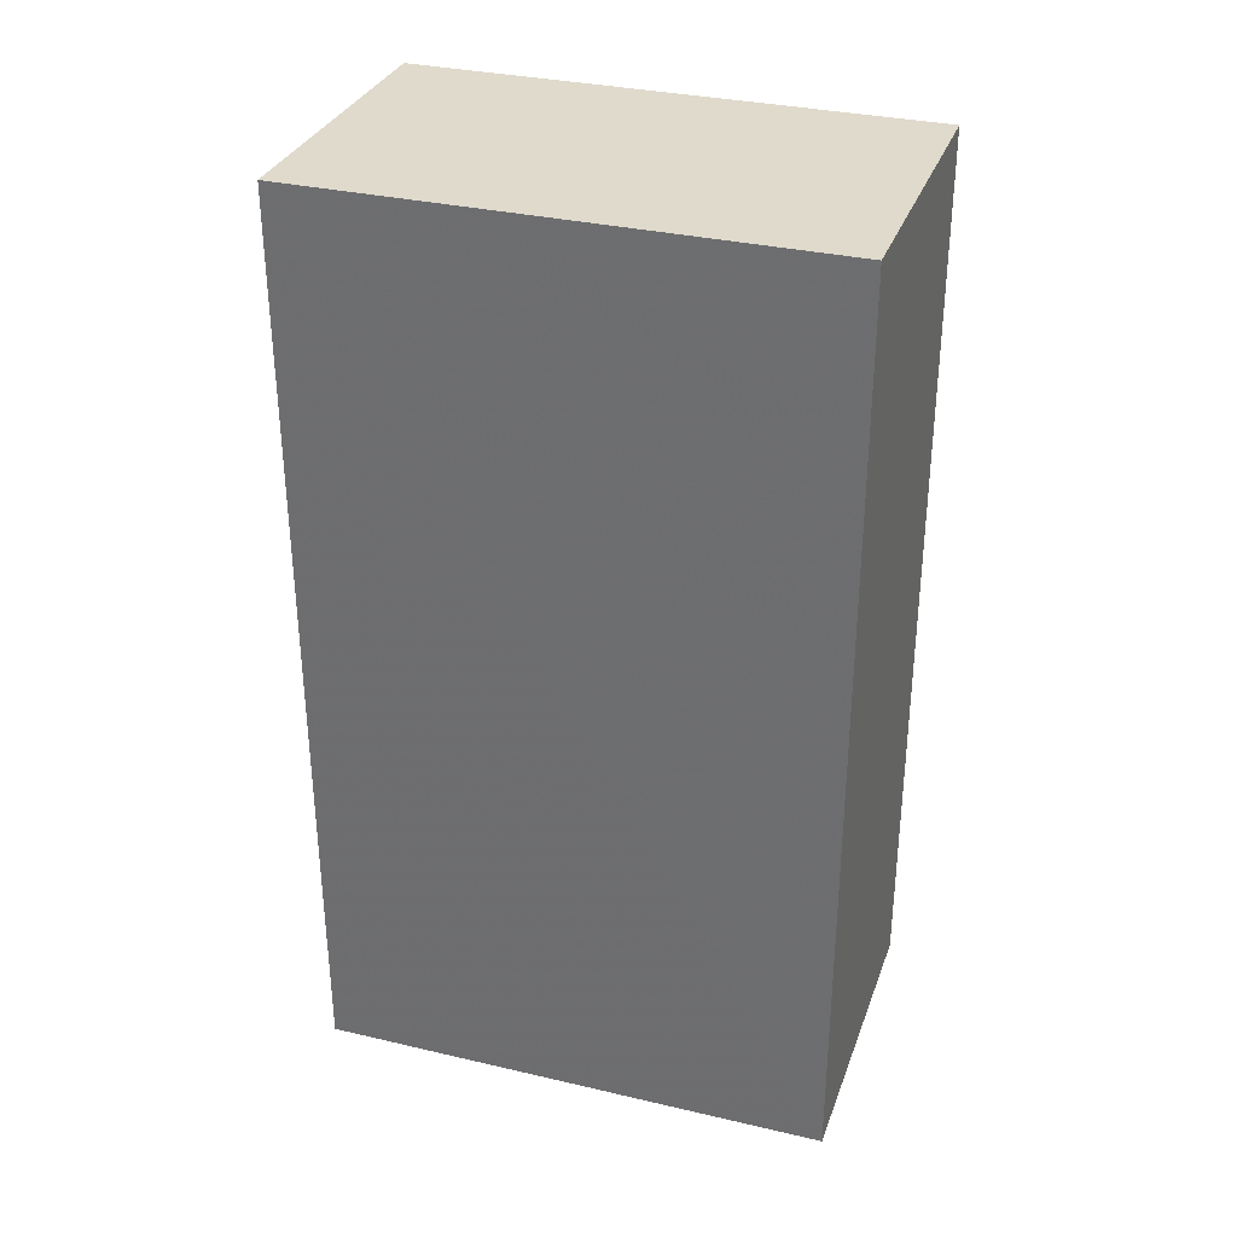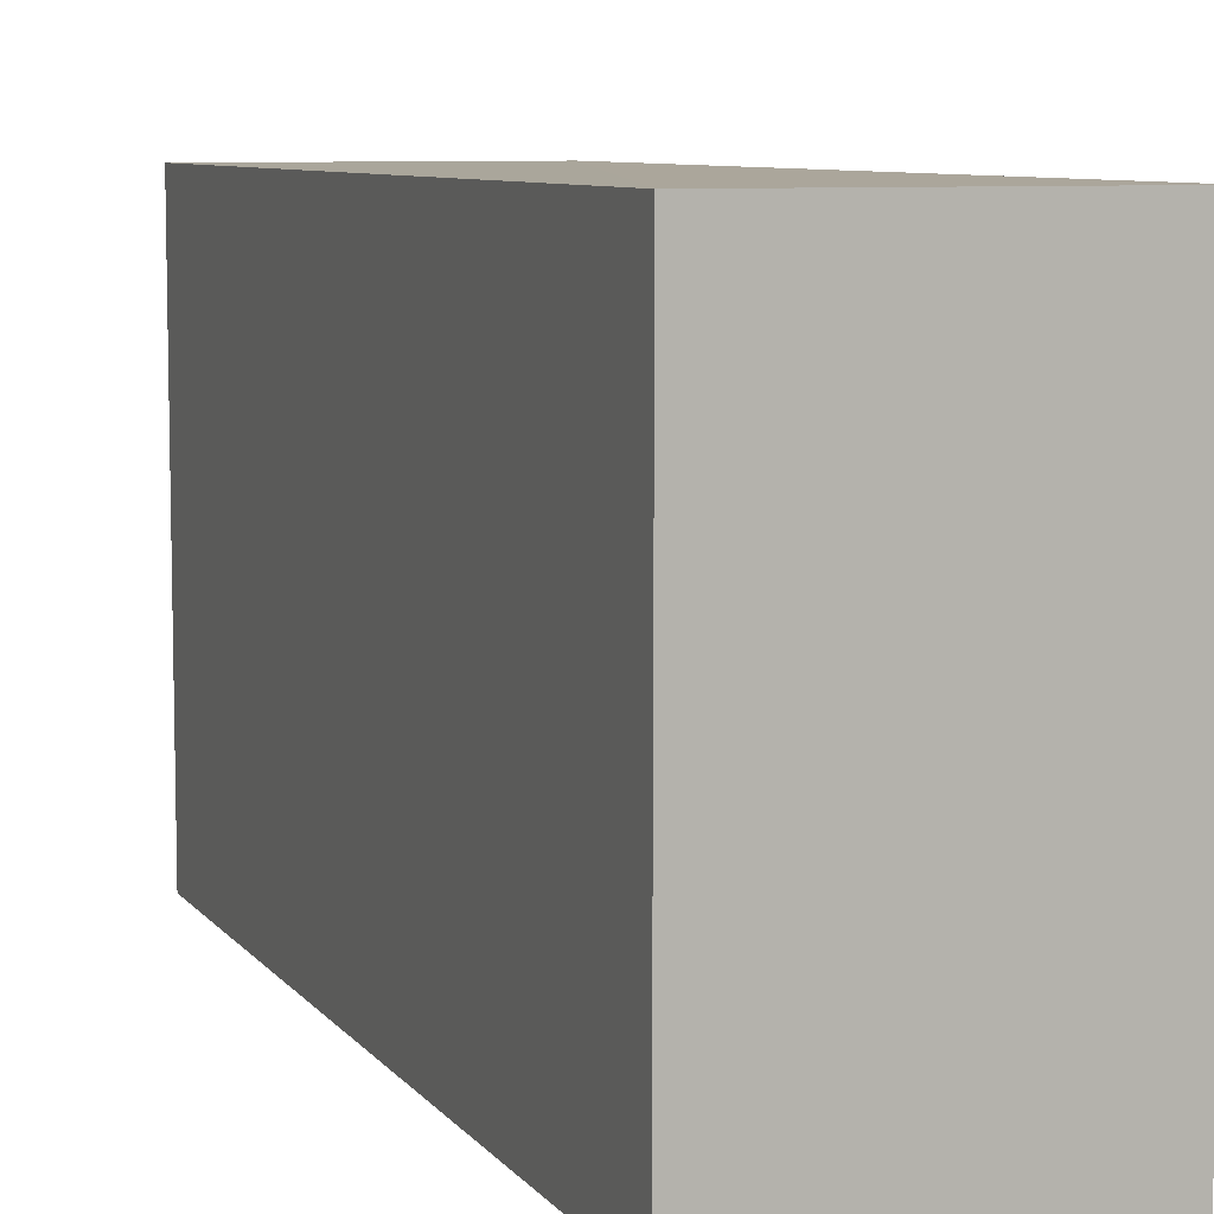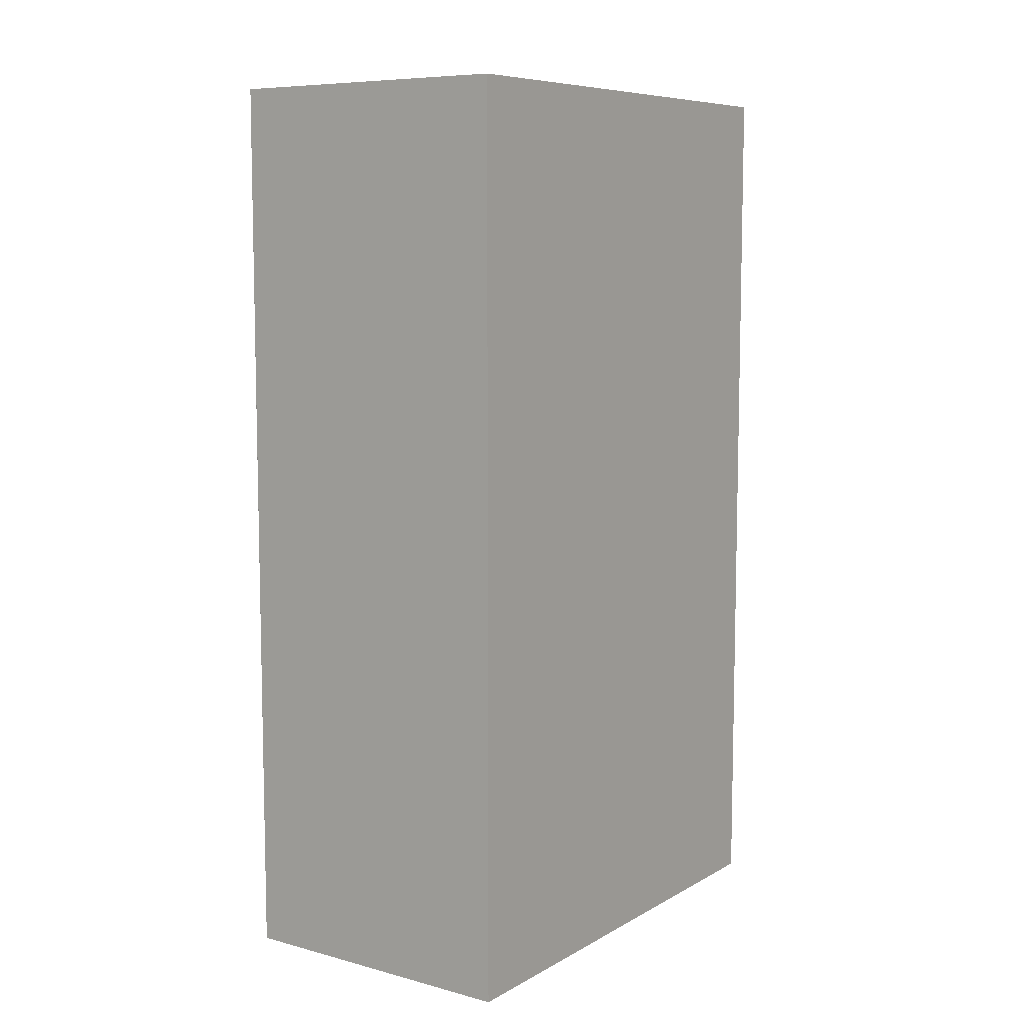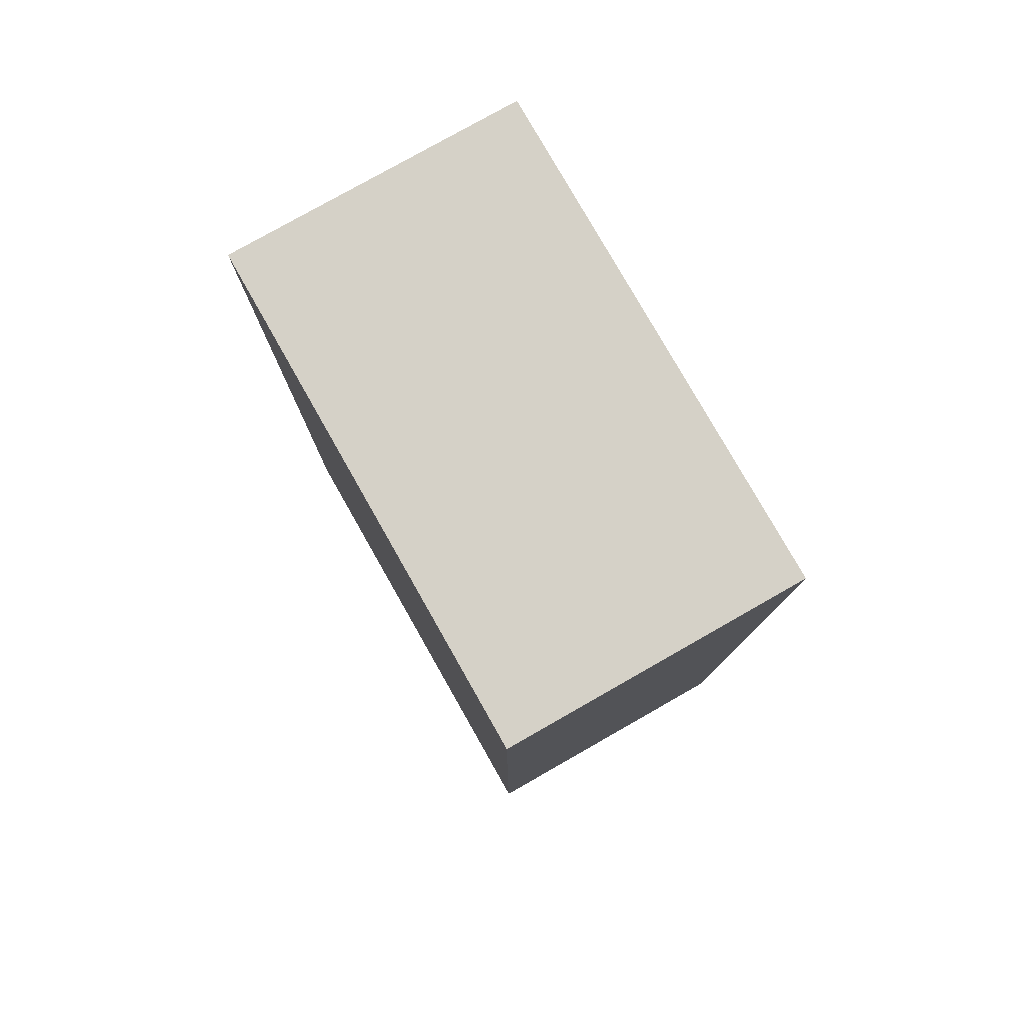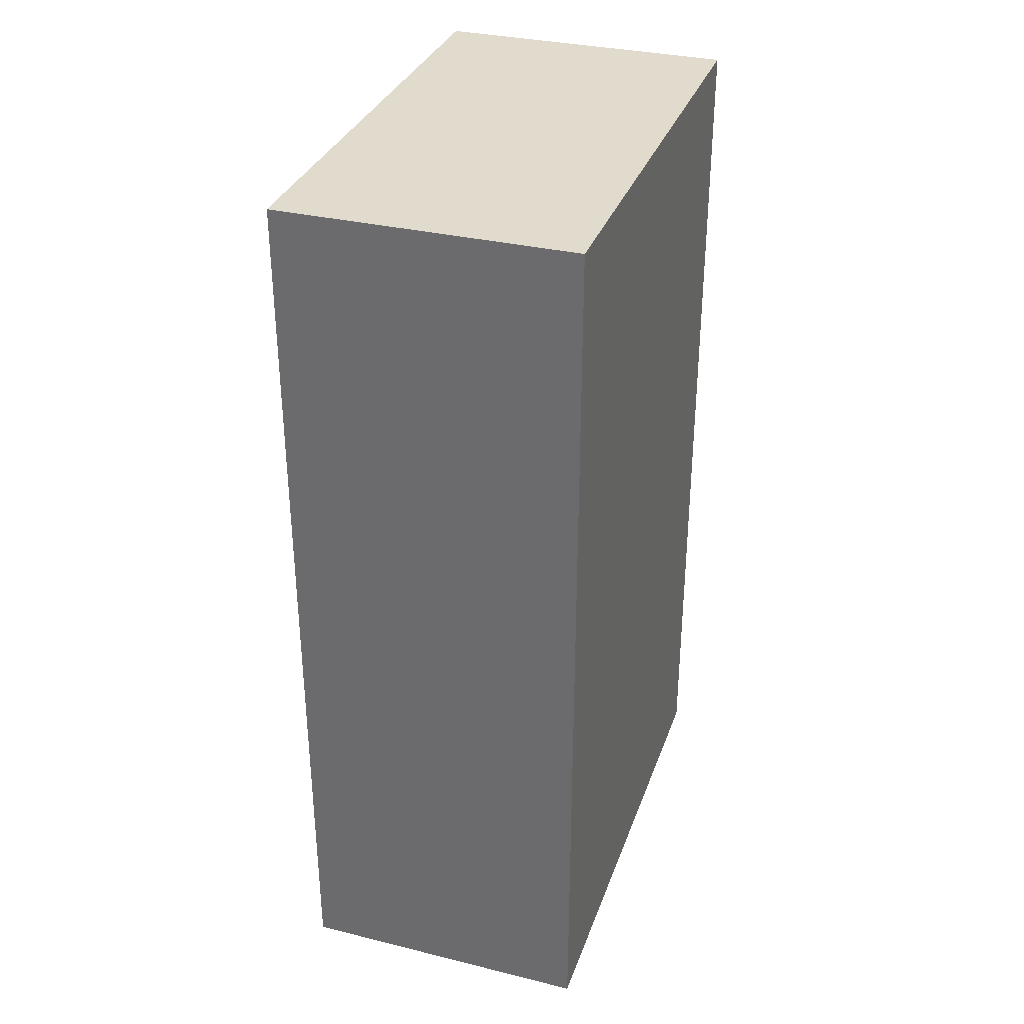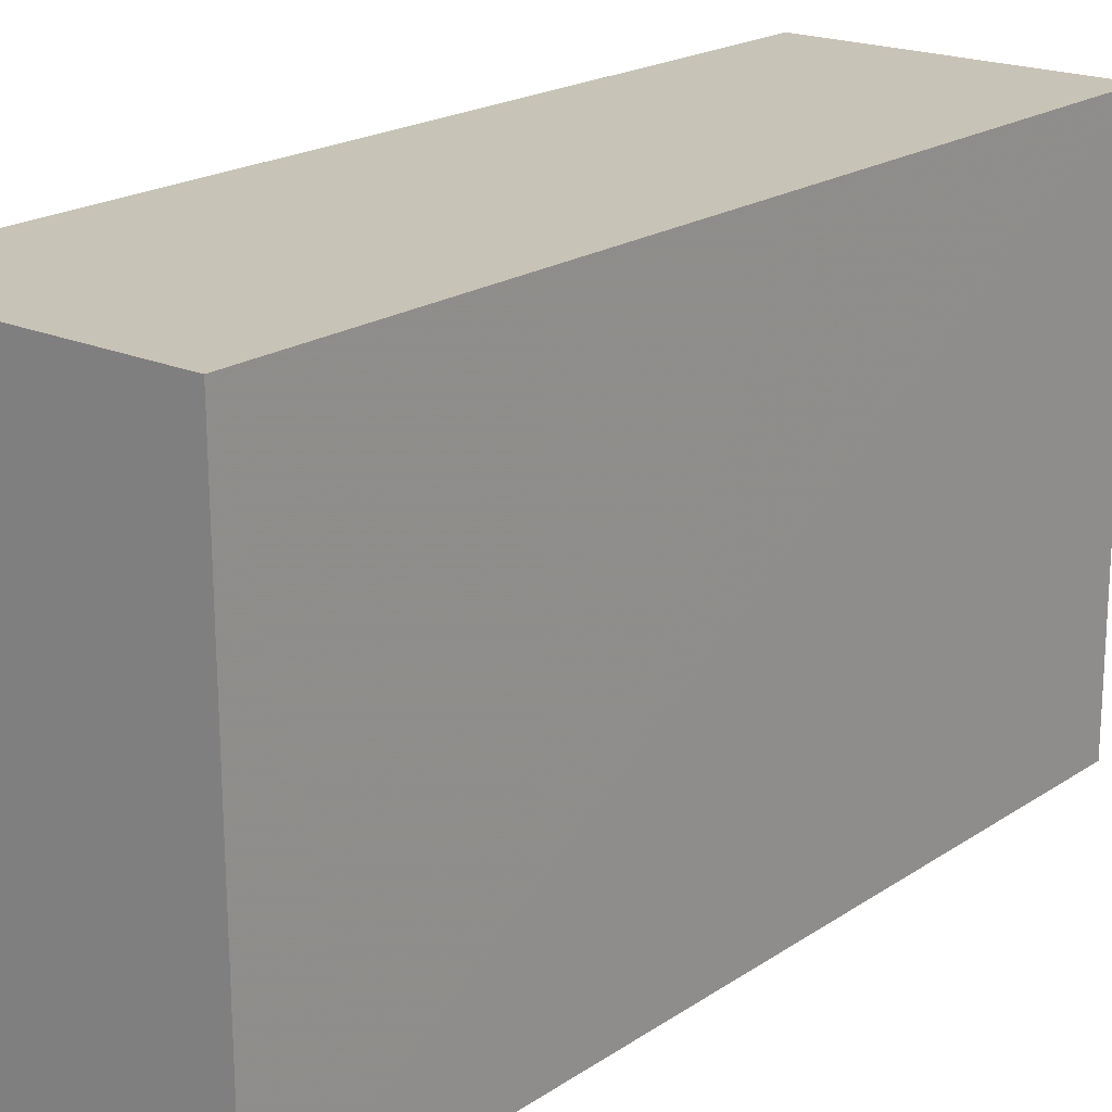
<metadata>
{"format":"obj","ext":"obj","renderer":"f3d","projection":"perspective","resolution":1024,"background":"white","views":[{"elev":32.5,"azim":108.3,"up":"+Y"},{"elev":7.9,"azim":-20.8,"up":"+Z"},{"elev":8.0,"azim":35.0,"up":"+Y"},{"elev":79.0,"azim":150.4,"up":"+Y"},{"elev":33.3,"azim":18.2,"up":"+Y"},{"elev":19.7,"azim":39.1,"up":"+Z"}]}
</metadata>
<code>
v 0.001723 0.02125 0.09671
v 0.0017 -0.03703 0.0967
v 0.001723 0.02125 0.06415
v -0.01743 0.02125 0.06415
v -0.01743 0.02125 0.09671
v 0.001703 -0.03679 0.06416
v -0.0174 -0.03688 0.09672
v -0.01743 0.002098 0.09671
v -0.01738 -0.03669 0.06416
f 1 3 4
f 5 1 4
f 6 1 2
f 6 3 1
f 7 2 1
f 7 1 5
f 8 7 5
f 8 5 4
f 8 4 7
f 9 6 2
f 9 2 7
f 9 7 4
f 9 4 3
f 9 3 6

</code>
